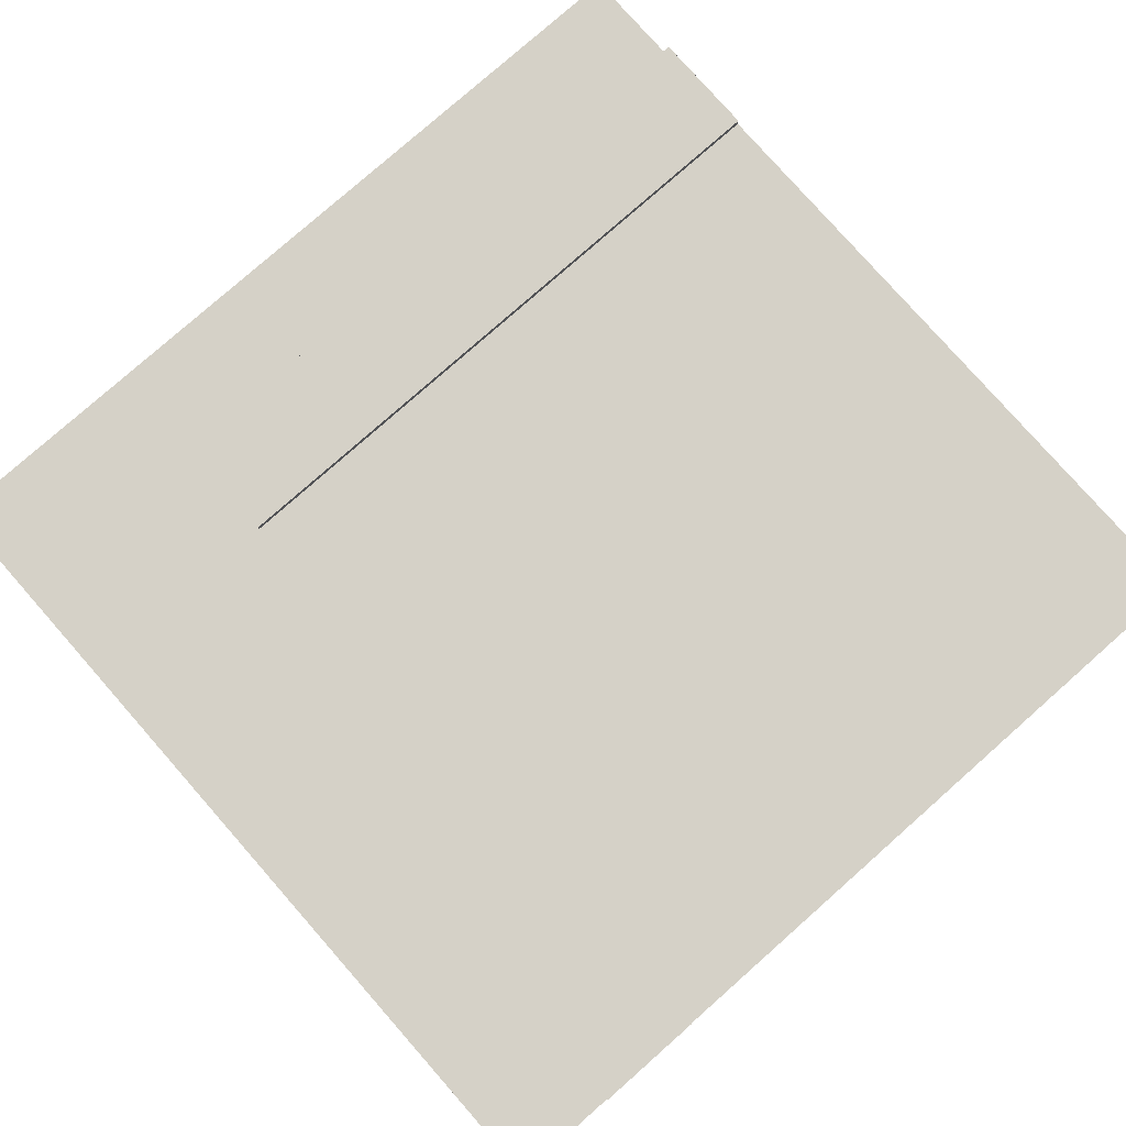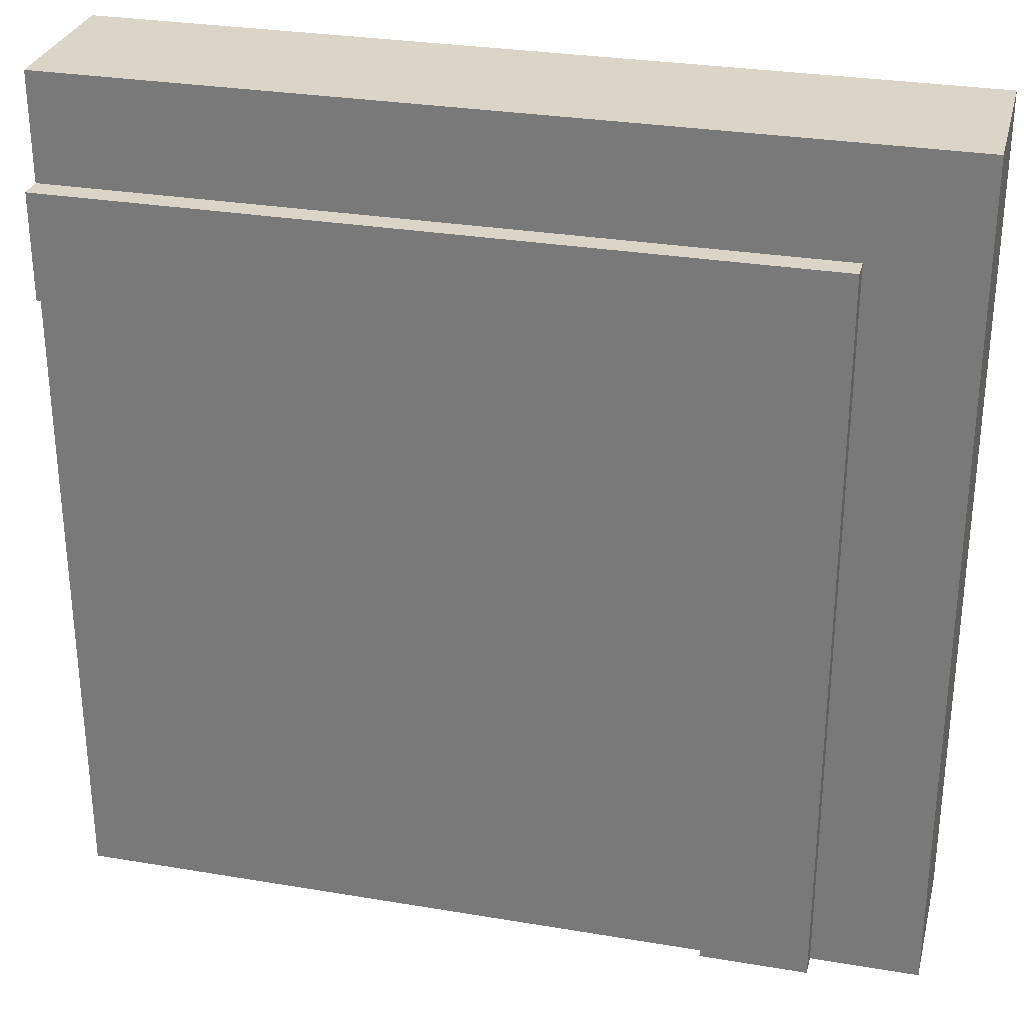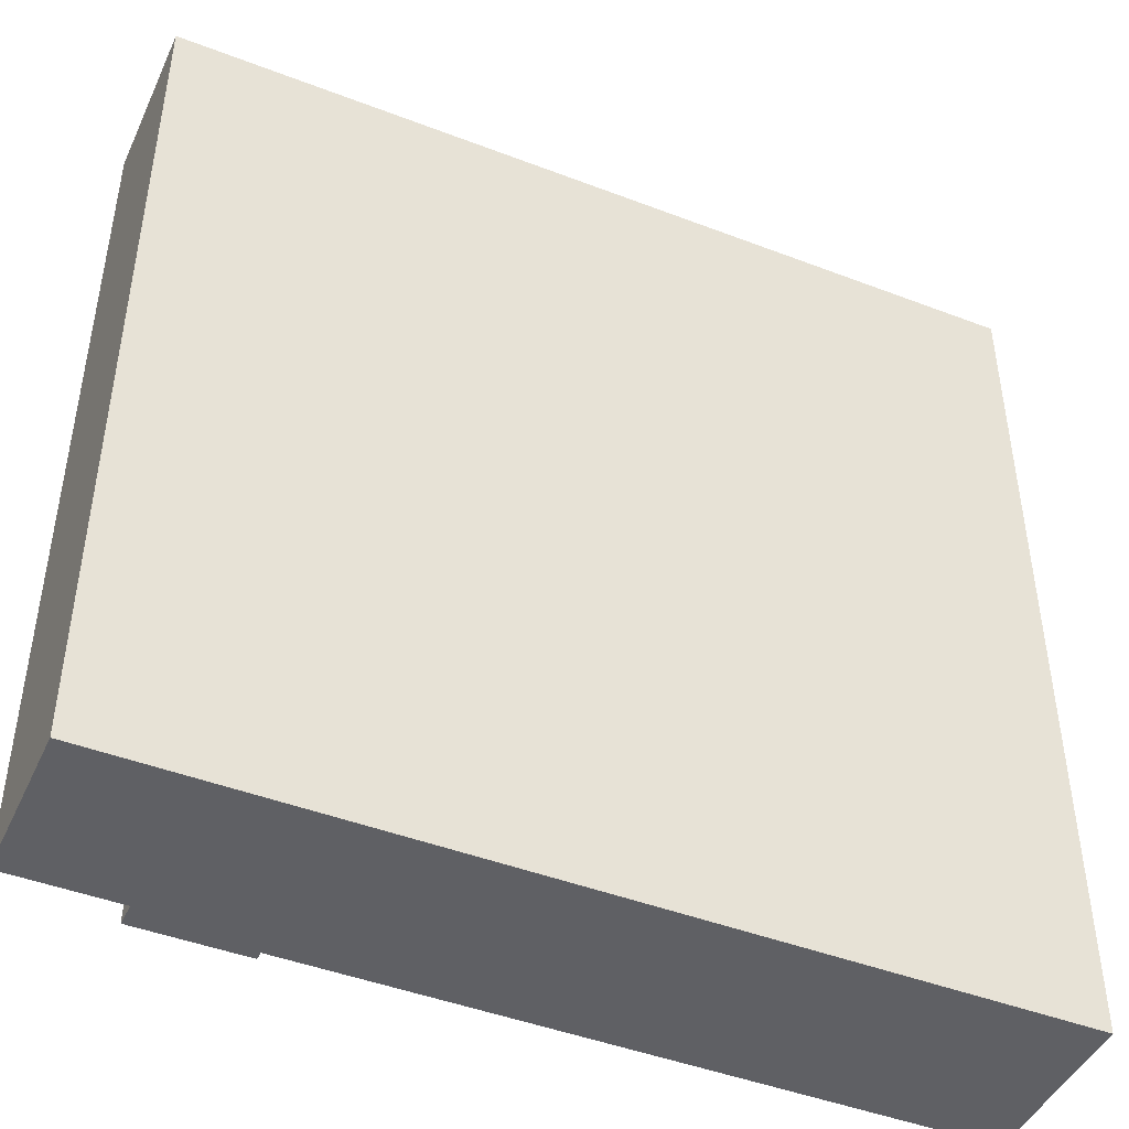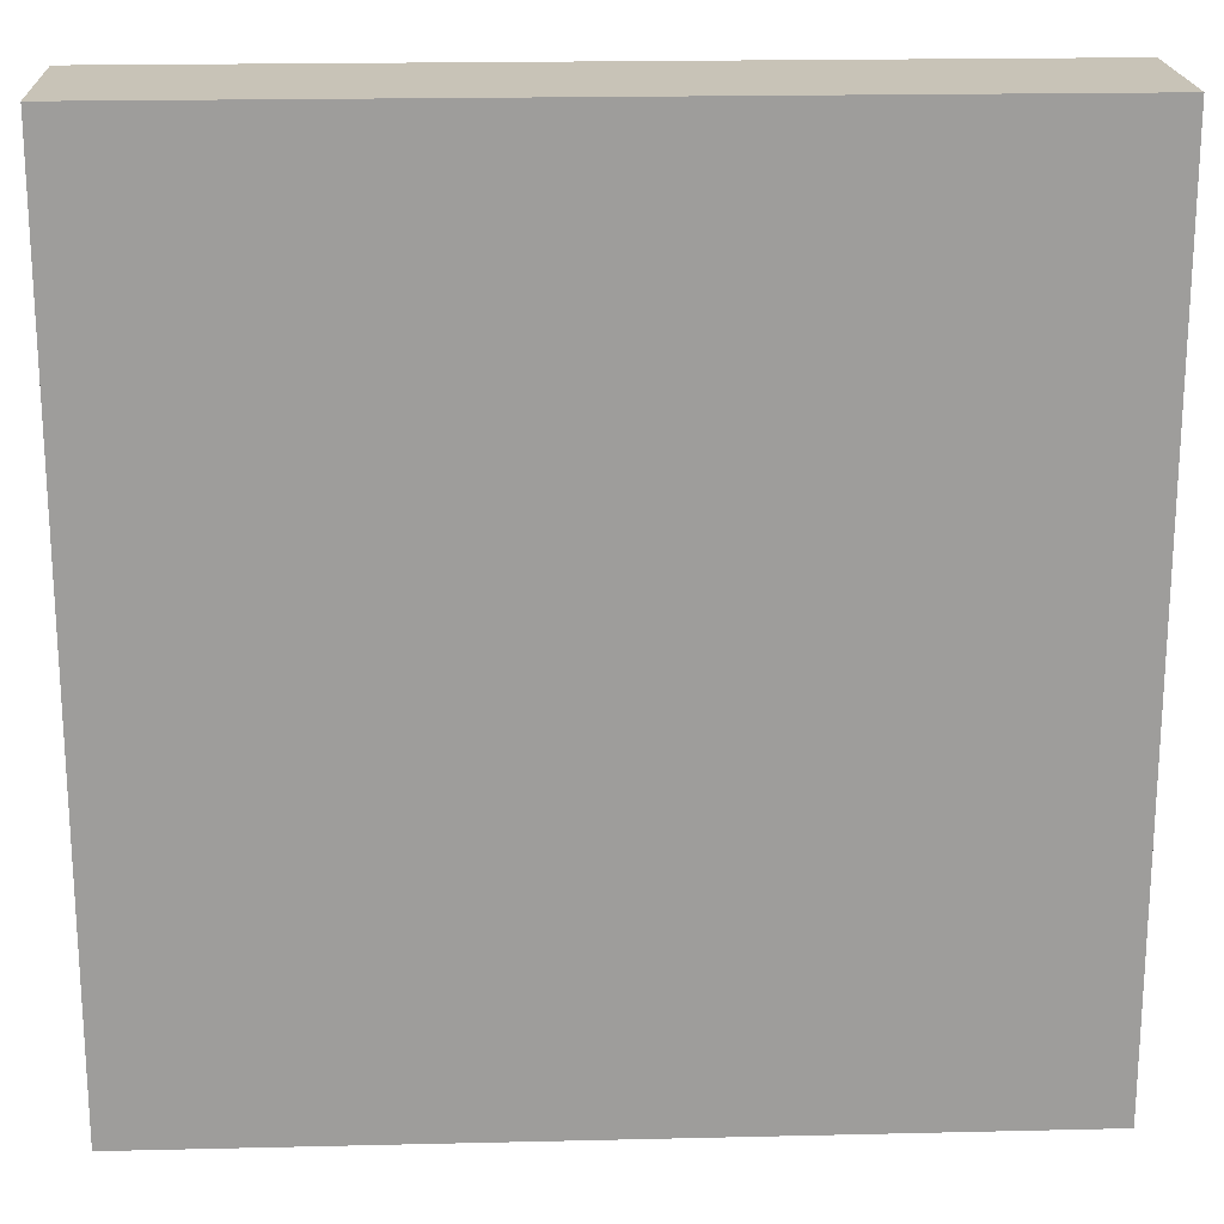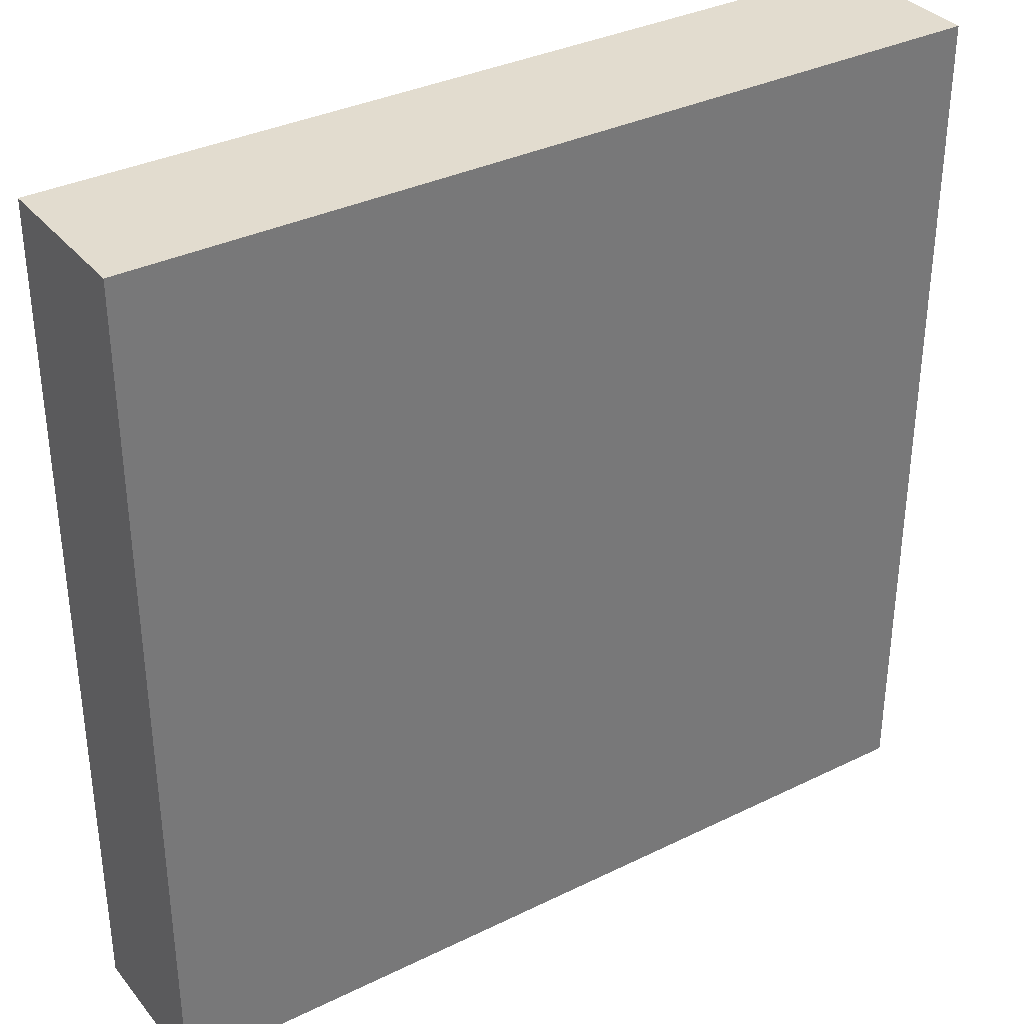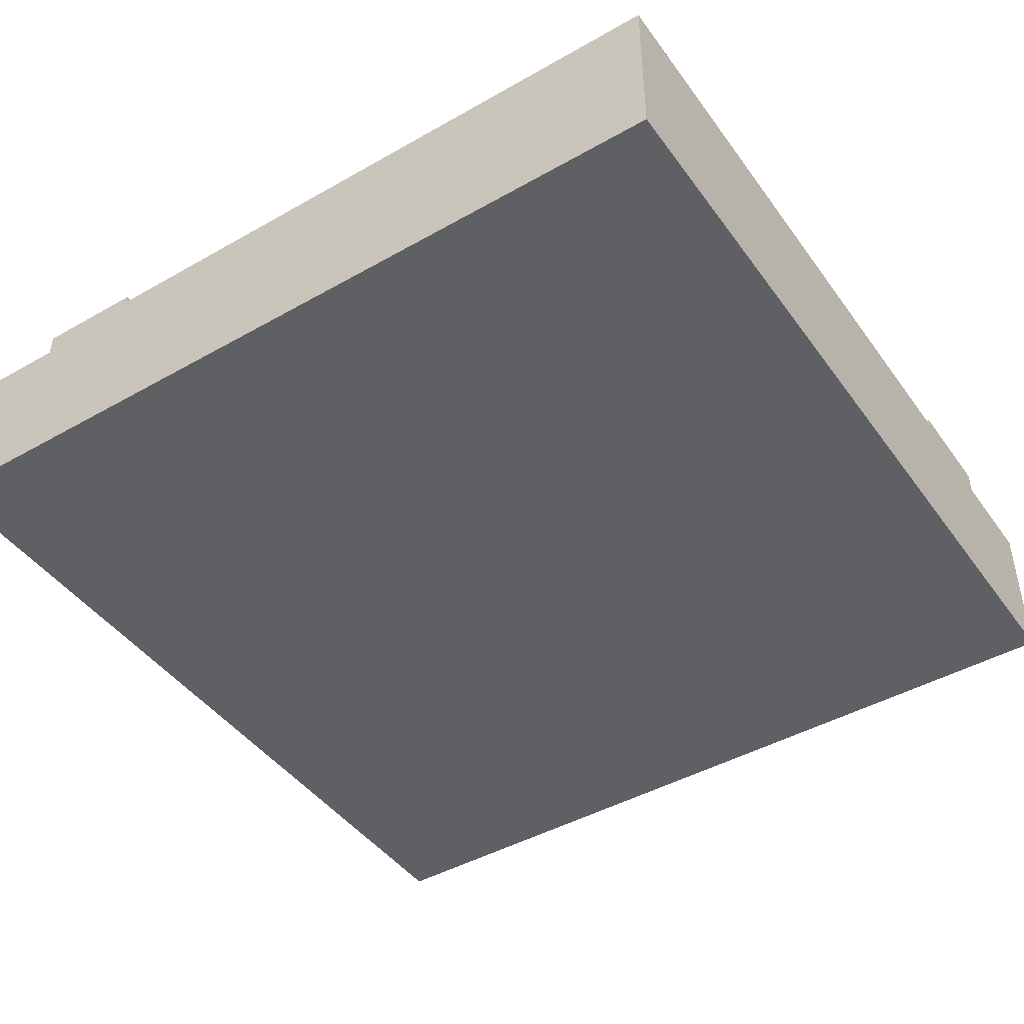
<metadata>
{"format":"obj","ext":"obj","renderer":"f3d","projection":"perspective","resolution":1024,"background":"white","views":[{"elev":79.5,"azim":48.6,"up":"+Y"},{"elev":29.5,"azim":-166.1,"up":"+Z"},{"elev":-45.3,"azim":-23.9,"up":"+Z"},{"elev":19.8,"azim":-2.5,"up":"+Z"},{"elev":34.6,"azim":-33.3,"up":"+Z"},{"elev":-44.6,"azim":123.5,"up":"+Y"}]}
</metadata>
<code>
o roadTile_035
v 3 0.6 -3
v 3 0.3 -3
v 0.75 0.3 -3
v 0.75 0.6 -3
v 3 0.6 -0.75
v 3 0.3 -0.75
v 3 0.63 -0.375
v 3 0.55 -0.375
v 3 0 -0.375
v 3 0 -3
v 3 0.63 -0.75
v 0.375 0.63 -0.375
v 0.375 0.55 -0.375
v 0.75 0.63 -3
v 0.375 0.63 -3
v 0.75 0.63 -0.75
v 0.375 0 -3
v 0.375 0.55 -3
v 3 0 0
v 0 0 -0
v 0 0 -3
v 3 0.55 0
v 0 0.55 -3
v 0 0.55 0
v 0.75 0.6 -0.75
f 1 5 6 2
f 4 1 2 3
f 5 1 4 25
f 16 15 12
f 9 10 6
f 10 2 6
f 16 14 15
f 12 7 16
f 7 11 16
f 2 10 3
f 10 17 3
f 7 8 5 11
f 8 9 6 5
f 3 17 18 4
f 11 5 25 16
f 15 14 4 18
f 13 12 15 18
f 8 7 12 13
f 14 16 25 4
f 20 21 17
f 13 23 24
f 21 23 18 17
f 9 20 17 10
f 22 24 20 19
f 9 19 20
f 21 20 24 23
f 22 8 13
f 13 18 23
f 24 22 13
f 22 19 9 8

</code>
